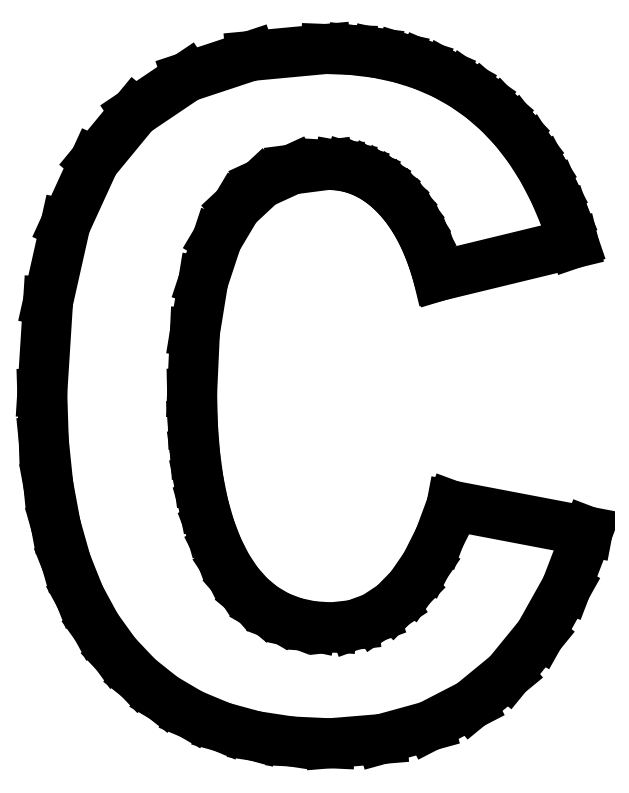
<metadata>
{"format":"dxf","ext":"dxf","renderer":"ezdxf+matplotlib","layout":"modelspace","background":"white","min_lineweight":24,"dpi":150}
</metadata>
<code>
0
SECTION
2
ENTITIES
0
LINE
8
0
10
2.064
20
-22.39
11
3.277
21
-22.05
0
LINE
8
0
10
3.277
20
-22.05
11
4.358
21
-21.5
0
LINE
8
0
10
4.358
20
-21.5
11
5.308
21
-20.72
0
LINE
8
0
10
5.308
20
-20.72
11
6.126
21
-19.71
0
LINE
8
0
10
6.126
20
-19.71
11
6.813
21
-18.49
0
LINE
8
0
10
6.813
20
-18.49
11
7.368
21
-17.04
0
LINE
8
0
10
7.368
20
-17.04
11
3.851
21
-16.37
0
LINE
8
0
10
3.851
20
-16.37
11
3.541
21
-17.2
0
LINE
8
0
10
3.541
20
-17.2
11
3.188
21
-17.91
0
LINE
8
0
10
3.188
20
-17.91
11
2.79
21
-18.48
0
LINE
8
0
10
2.79
20
-18.48
11
2.349
21
-18.93
0
LINE
8
0
10
2.349
20
-18.93
11
1.863
21
-19.25
0
LINE
8
0
10
1.863
20
-19.25
11
1.333
21
-19.45
0
LINE
8
0
10
1.333
20
-19.45
11
0.7583
21
-19.51
0
LINE
8
0
10
0.7583
20
-19.51
11
0.2648
21
-19.48
0
LINE
8
0
10
0.2648
20
-19.48
11
-0.1924
21
-19.38
0
LINE
8
0
10
-0.1924
20
-19.38
11
-0.6133
21
-19.22
0
LINE
8
0
10
-0.6133
20
-19.22
11
-0.998
21
-19
0
LINE
8
0
10
-0.998
20
-19
11
-1.346
21
-18.71
0
LINE
8
0
10
-1.346
20
-18.71
11
-1.659
21
-18.36
0
LINE
8
0
10
-1.659
20
-18.36
11
-1.934
21
-17.94
0
LINE
8
0
10
-1.934
20
-17.94
11
-2.174
21
-17.46
0
LINE
8
0
10
-2.174
20
-17.46
11
-2.376
21
-16.93
0
LINE
8
0
10
-2.376
20
-16.93
11
-2.542
21
-16.35
0
LINE
8
0
10
-2.542
20
-16.35
11
-2.671
21
-15.71
0
LINE
8
0
10
-2.671
20
-15.71
11
-2.763
21
-15.02
0
LINE
8
0
10
-2.763
20
-15.02
11
-2.818
21
-14.27
0
LINE
8
0
10
-2.818
20
-14.27
11
-2.836
21
-13.47
0
LINE
8
0
10
-2.836
20
-13.47
11
-2.765
21
-11.91
0
LINE
8
0
10
-2.765
20
-11.91
11
-2.55
21
-10.58
0
LINE
8
0
10
-2.55
20
-10.58
11
-2.193
21
-9.503
0
LINE
8
0
10
-2.193
20
-9.503
11
-1.692
21
-8.662
0
LINE
8
0
10
-1.692
20
-8.662
11
-1.048
21
-8.061
0
LINE
8
0
10
-1.048
20
-8.061
11
-0.2615
21
-7.7
0
LINE
8
0
10
-0.2615
20
-7.7
11
0.6683
21
-7.58
0
LINE
8
0
10
0.6683
20
-7.58
11
0.9399
21
-7.595
0
LINE
8
0
10
0.9399
20
-7.595
11
1.203
21
-7.642
0
LINE
8
0
10
1.203
20
-7.642
11
1.456
21
-7.718
0
LINE
8
0
10
1.456
20
-7.718
11
1.701
21
-7.826
0
LINE
8
0
10
1.701
20
-7.826
11
1.937
21
-7.965
0
LINE
8
0
10
1.937
20
-7.965
11
2.164
21
-8.134
0
LINE
8
0
10
2.164
20
-8.134
11
2.382
21
-8.334
0
LINE
8
0
10
2.382
20
-8.334
11
2.588
21
-8.562
0
LINE
8
0
10
2.588
20
-8.562
11
2.778
21
-8.814
0
LINE
8
0
10
2.778
20
-8.814
11
2.954
21
-9.092
0
LINE
8
0
10
2.954
20
-9.092
11
3.114
21
-9.395
0
LINE
8
0
10
3.114
20
-9.395
11
3.259
21
-9.723
0
LINE
8
0
10
3.259
20
-9.723
11
3.388
21
-10.08
0
LINE
8
0
10
3.388
20
-10.08
11
3.503
21
-10.45
0
LINE
8
0
10
3.503
20
-10.45
11
7.007
21
-9.603
0
LINE
8
0
10
7.007
20
-9.603
11
6.773
21
-8.917
0
LINE
8
0
10
6.773
20
-8.917
11
6.503
21
-8.282
0
LINE
8
0
10
6.503
20
-8.282
11
6.198
21
-7.696
0
LINE
8
0
10
6.198
20
-7.696
11
5.859
21
-7.161
0
LINE
8
0
10
5.859
20
-7.161
11
5.484
21
-6.675
0
LINE
8
0
10
5.484
20
-6.675
11
5.075
21
-6.239
0
LINE
8
0
10
5.075
20
-6.239
11
4.63
21
-5.854
0
LINE
8
0
10
4.63
20
-5.854
11
4.152
21
-5.519
0
LINE
8
0
10
4.152
20
-5.519
11
3.643
21
-5.235
0
LINE
8
0
10
3.643
20
-5.235
11
3.101
21
-5.003
0
LINE
8
0
10
3.101
20
-5.003
11
2.528
21
-4.823
0
LINE
8
0
10
2.528
20
-4.823
11
1.923
21
-4.694
0
LINE
8
0
10
1.923
20
-4.694
11
1.286
21
-4.617
0
LINE
8
0
10
1.286
20
-4.617
11
0.6168
21
-4.591
0
LINE
8
0
10
0.6168
20
-4.591
11
-1.325
21
-4.772
0
LINE
8
0
10
-1.325
20
-4.772
11
-2.968
21
-5.316
0
LINE
8
0
10
-2.968
20
-5.316
11
-4.312
21
-6.221
0
LINE
8
0
10
-4.312
20
-6.221
11
-5.357
21
-7.49
0
LINE
8
0
10
-5.357
20
-7.49
11
-6.104
21
-9.12
0
LINE
8
0
10
-6.104
20
-9.12
11
-6.552
21
-11.11
0
LINE
8
0
10
-6.552
20
-11.11
11
-6.702
21
-13.47
0
LINE
8
0
10
-6.702
20
-13.47
11
-6.663
21
-14.69
0
LINE
8
0
10
-6.663
20
-14.69
11
-6.546
21
-15.83
0
LINE
8
0
10
-6.546
20
-15.83
11
-6.353
21
-16.88
0
LINE
8
0
10
-6.353
20
-16.88
11
-6.081
21
-17.84
0
LINE
8
0
10
-6.081
20
-17.84
11
-5.732
21
-18.71
0
LINE
8
0
10
-5.732
20
-18.71
11
-5.305
21
-19.5
0
LINE
8
0
10
-5.305
20
-19.5
11
-4.801
21
-20.2
0
LINE
8
0
10
-4.801
20
-20.2
11
-4.223
21
-20.81
0
LINE
8
0
10
-4.223
20
-20.81
11
-3.575
21
-21.33
0
LINE
8
0
10
-3.575
20
-21.33
11
-2.856
21
-21.75
0
LINE
8
0
10
-2.856
20
-21.75
11
-2.068
21
-22.08
0
LINE
8
0
10
-2.068
20
-22.08
11
-1.209
21
-22.31
0
LINE
8
0
10
-1.209
20
-22.31
11
-0.2795
21
-22.45
0
LINE
8
0
10
-0.2795
20
-22.45
11
0.7198
21
-22.5
0
LINE
8
0
10
0.7198
20
-22.5
11
2.064
21
-22.39
0
ENDSEC
0
EOF

</code>
